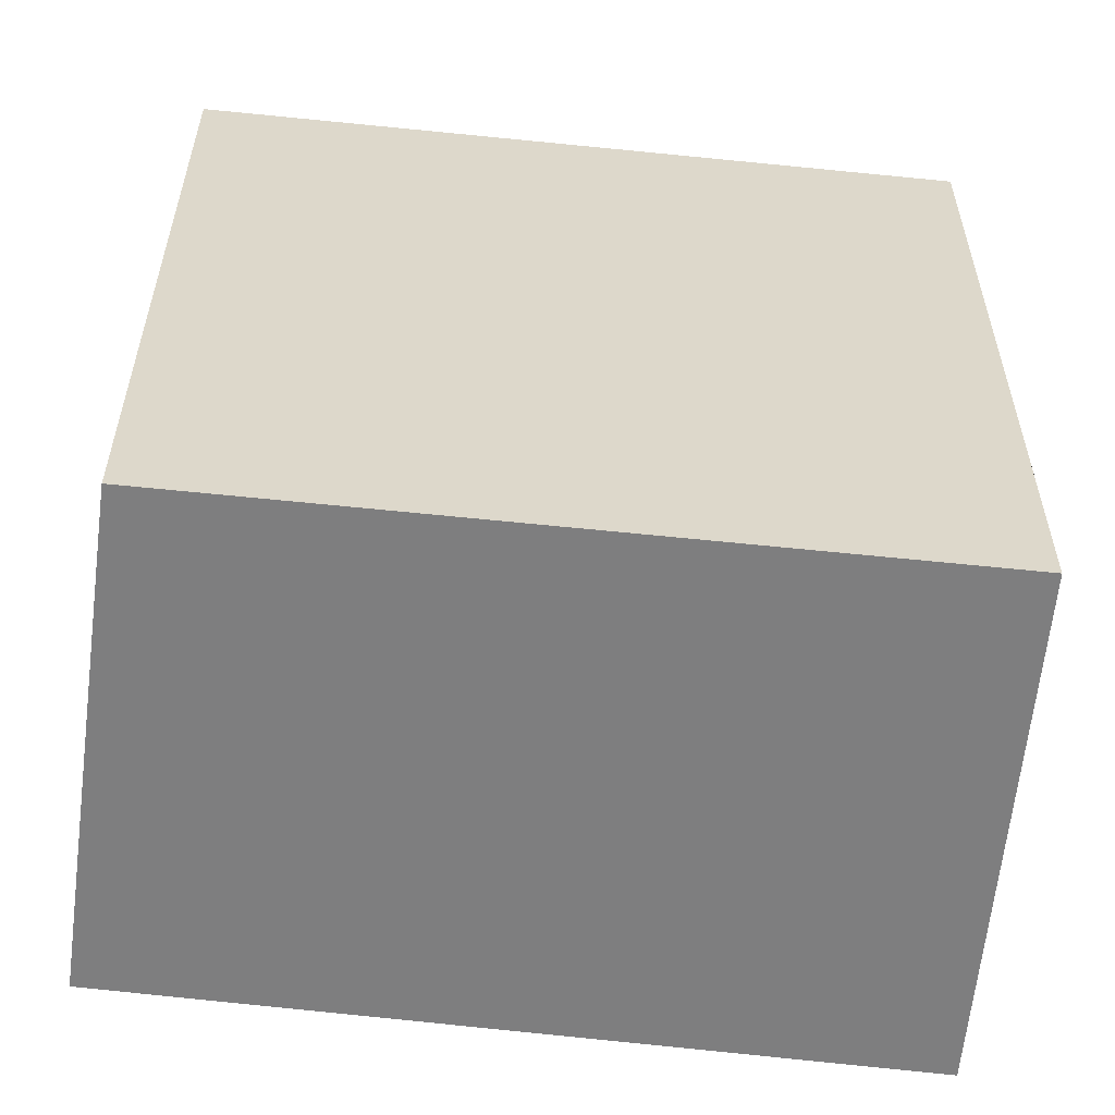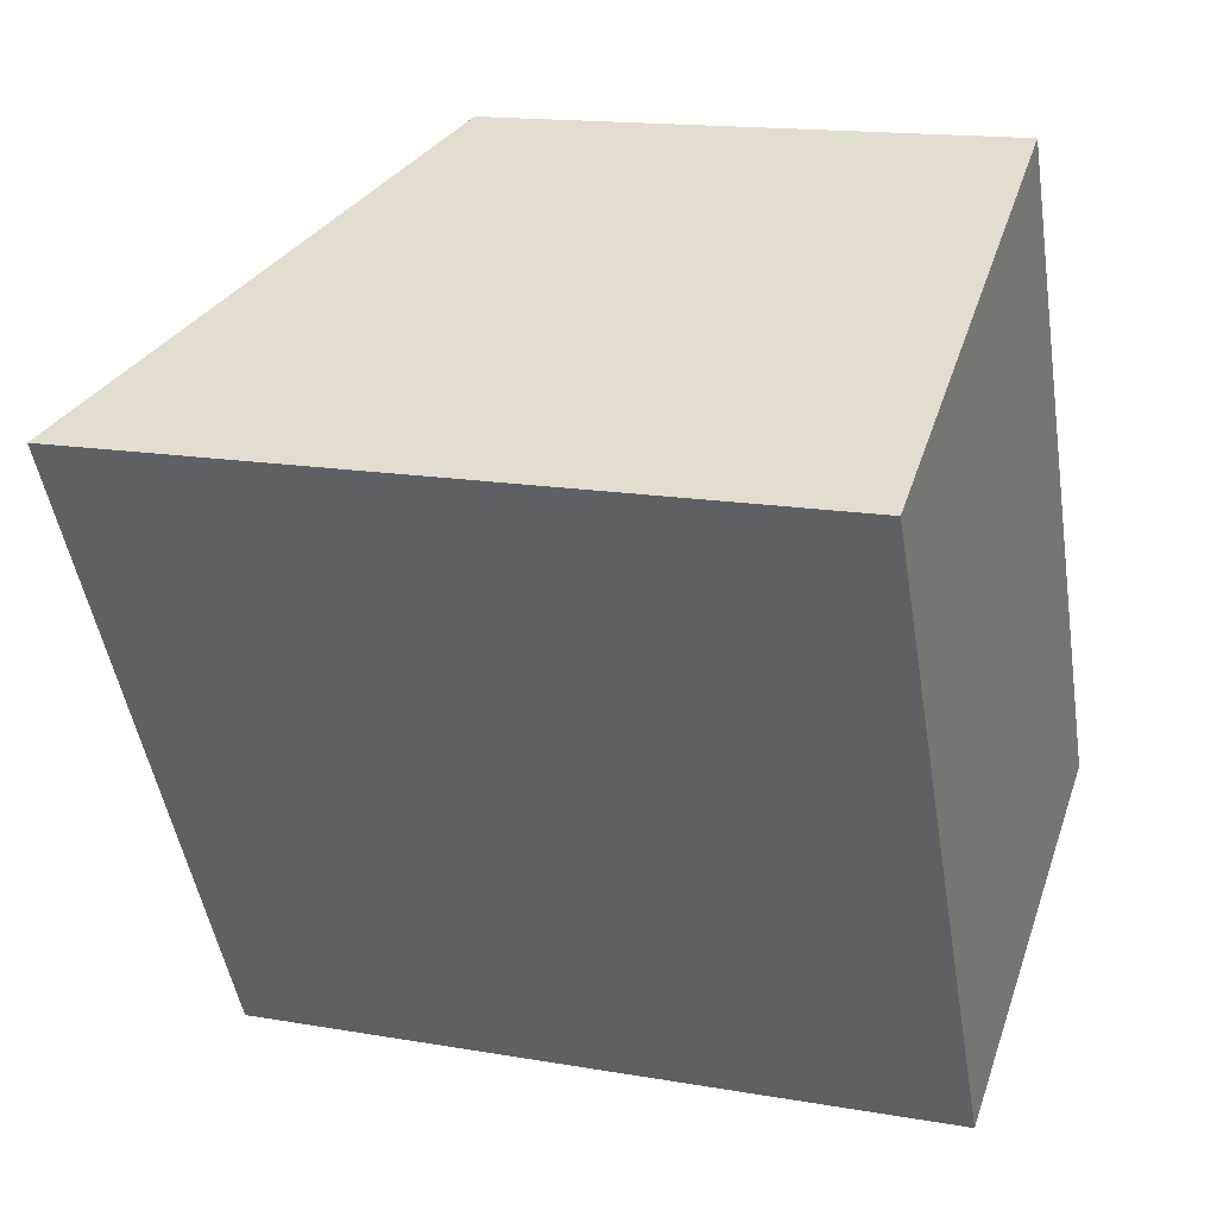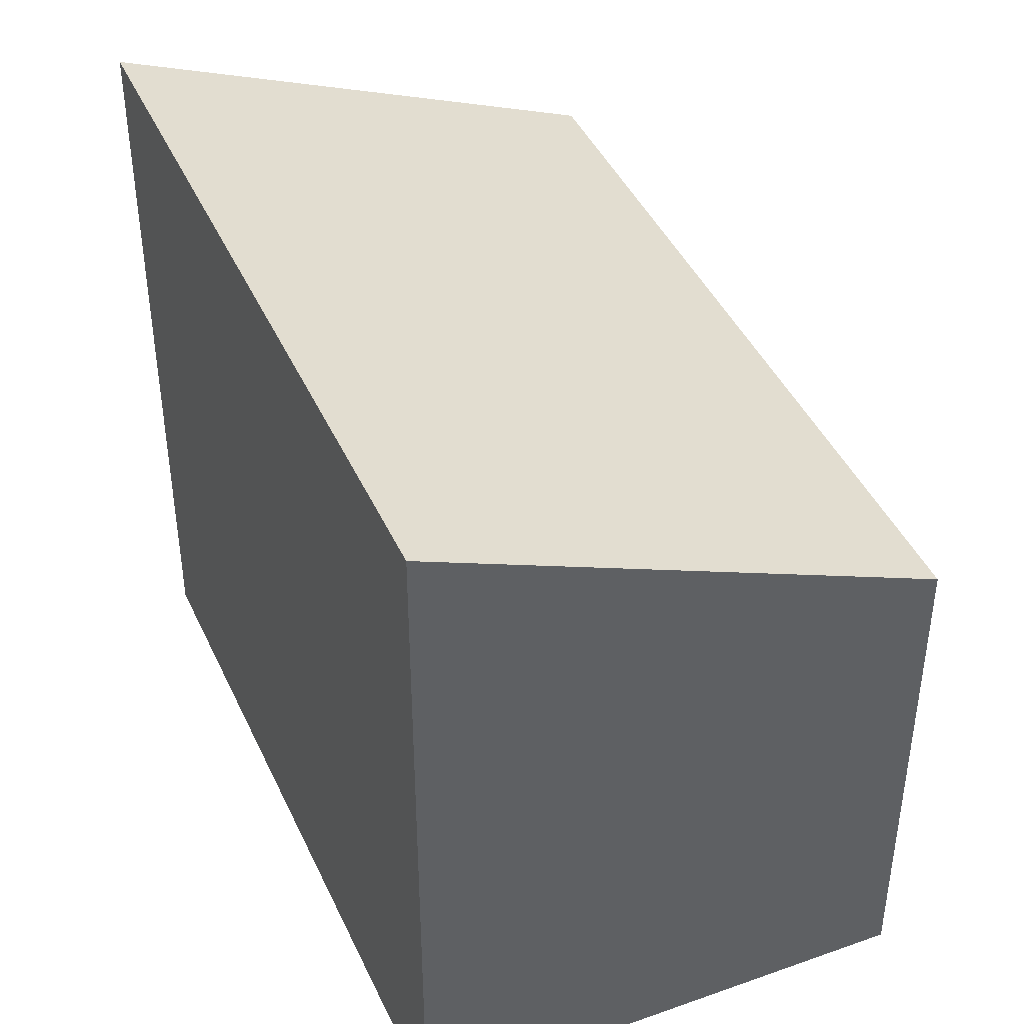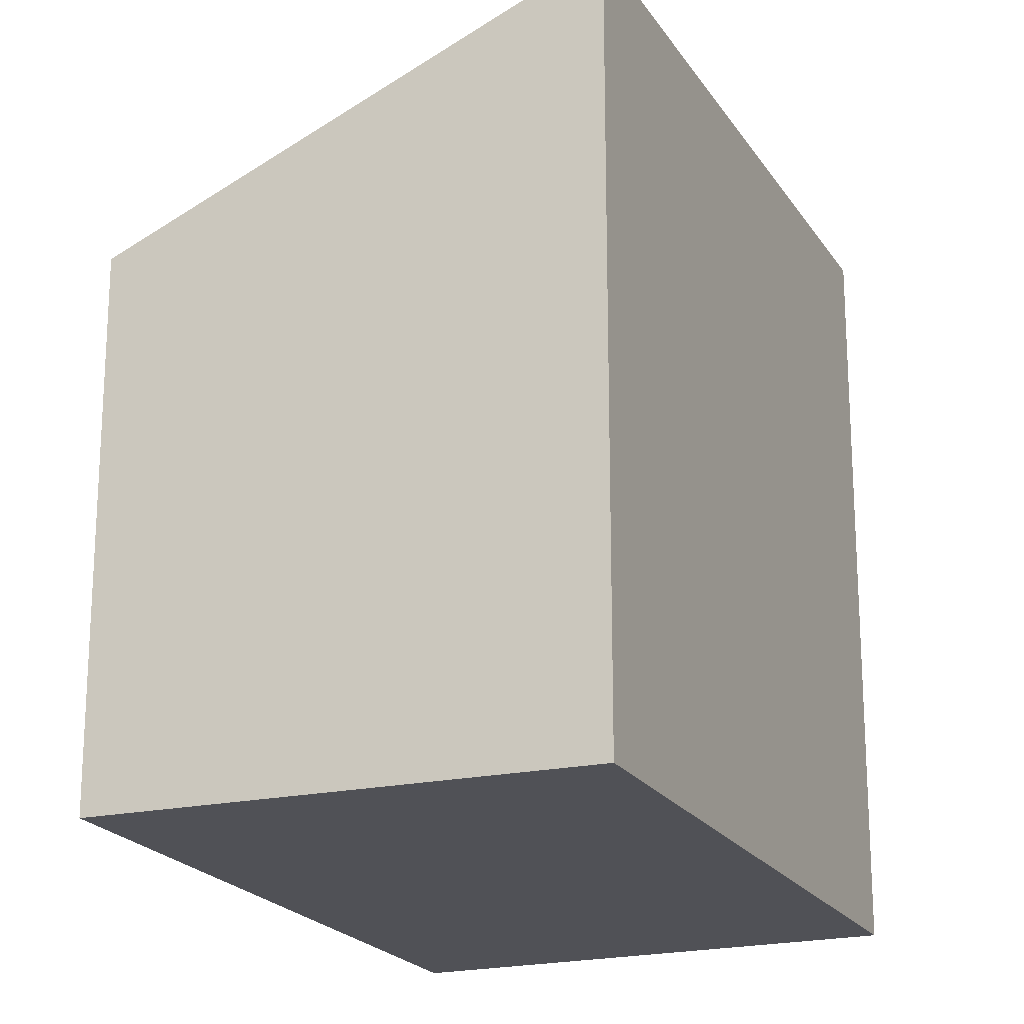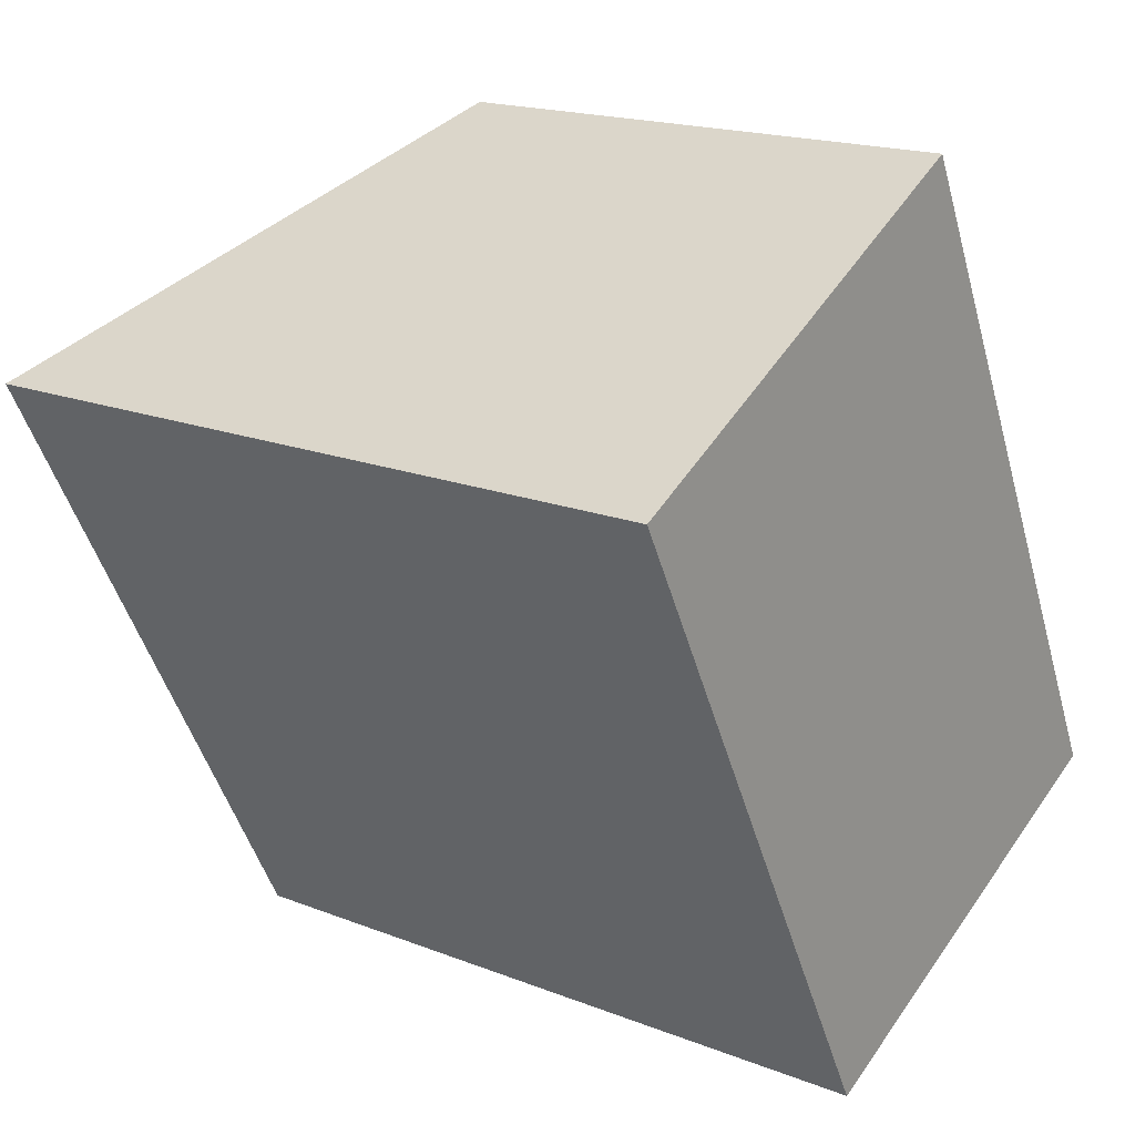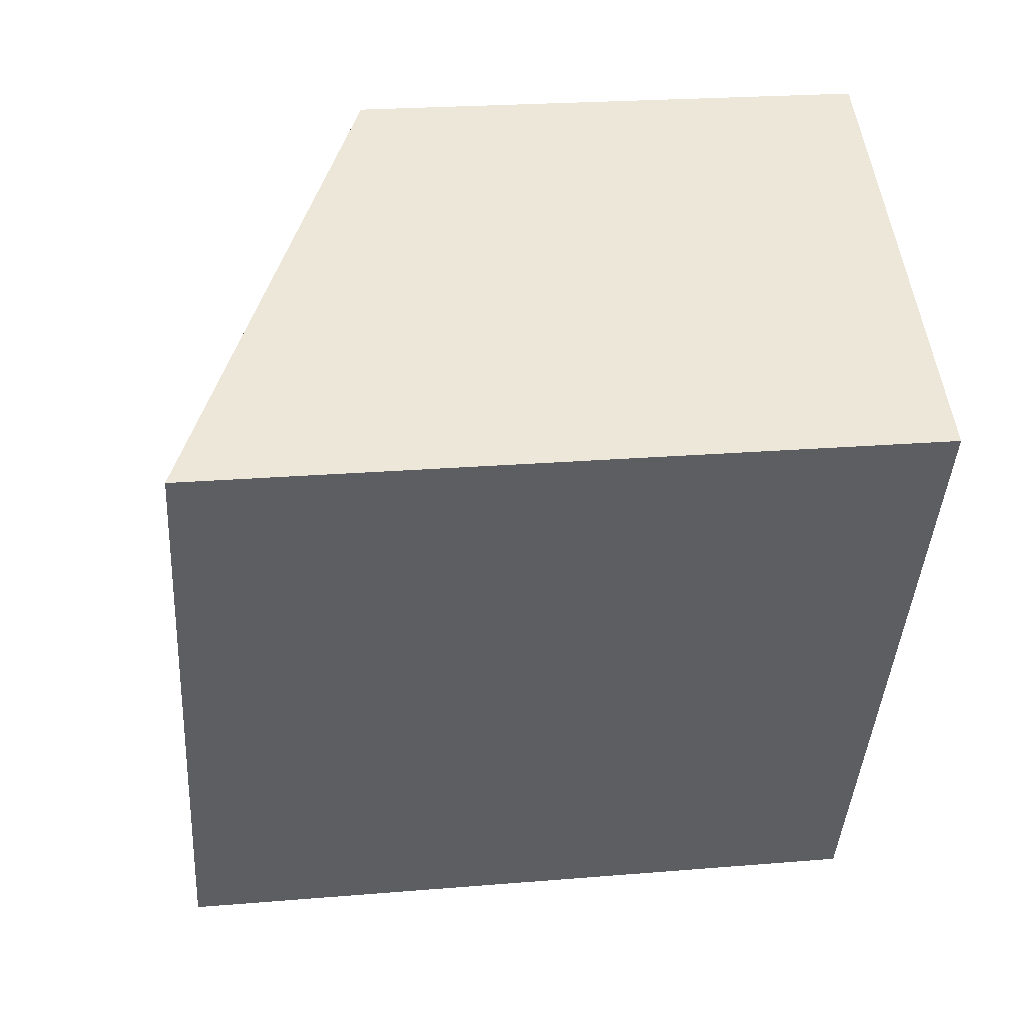
<metadata>
{"format":"obj","ext":"obj","renderer":"f3d","projection":"perspective","resolution":1024,"background":"white","views":[{"elev":-59.4,"azim":-123.4,"up":"+Y"},{"elev":15.5,"azim":-69.8,"up":"+Z"},{"elev":44.9,"azim":-50.8,"up":"+Y"},{"elev":-20.4,"azim":176.1,"up":"+Y"},{"elev":17.9,"azim":-52.5,"up":"+Z"},{"elev":22.4,"azim":-98.3,"up":"+Z"}]}
</metadata>
<code>
v  3.144 3.76 1.679
v  0.896 5.33 -1.741
v  0 5.348 3.275e-16
v  2.391 5.3 -4.647
v  5.491 3.76 -3.121
v  4.899 4.059 -3.438
v  5.503 3.76 -3.146
v  0 0 0
v  3.144 -1.028e-16 1.679
v  5.491 1.911e-16 -3.121
v  5.503 1.926e-16 -3.146
v  2.391 2.845e-16 -4.647
v  4.899 2.105e-16 -3.438
v  0.896 1.066e-16 -1.741
g defaultobject
f 1 2 3
f 2 1 4
f 4 1 5
f 4 5 6
f 6 5 7
f 8 1 3
f 1 8 9
f 9 5 1
f 5 9 10
f 5 10 7
f 7 10 11
f 6 12 4
f 12 6 7
f 12 7 11
f 12 11 13
f 2 8 3
f 8 2 4
f 8 4 14
f 14 4 12
f 10 13 11
f 13 10 9
f 13 9 12
f 12 9 14
f 14 9 8

</code>
